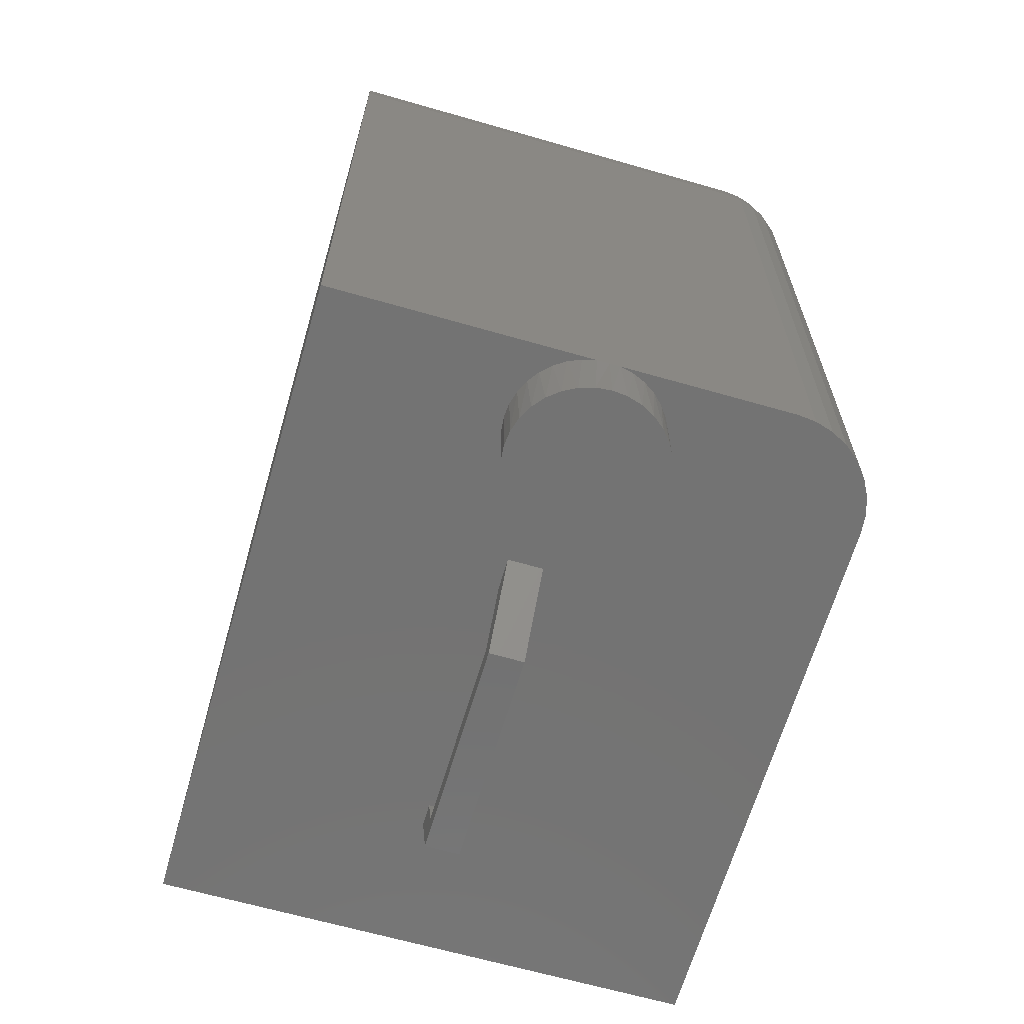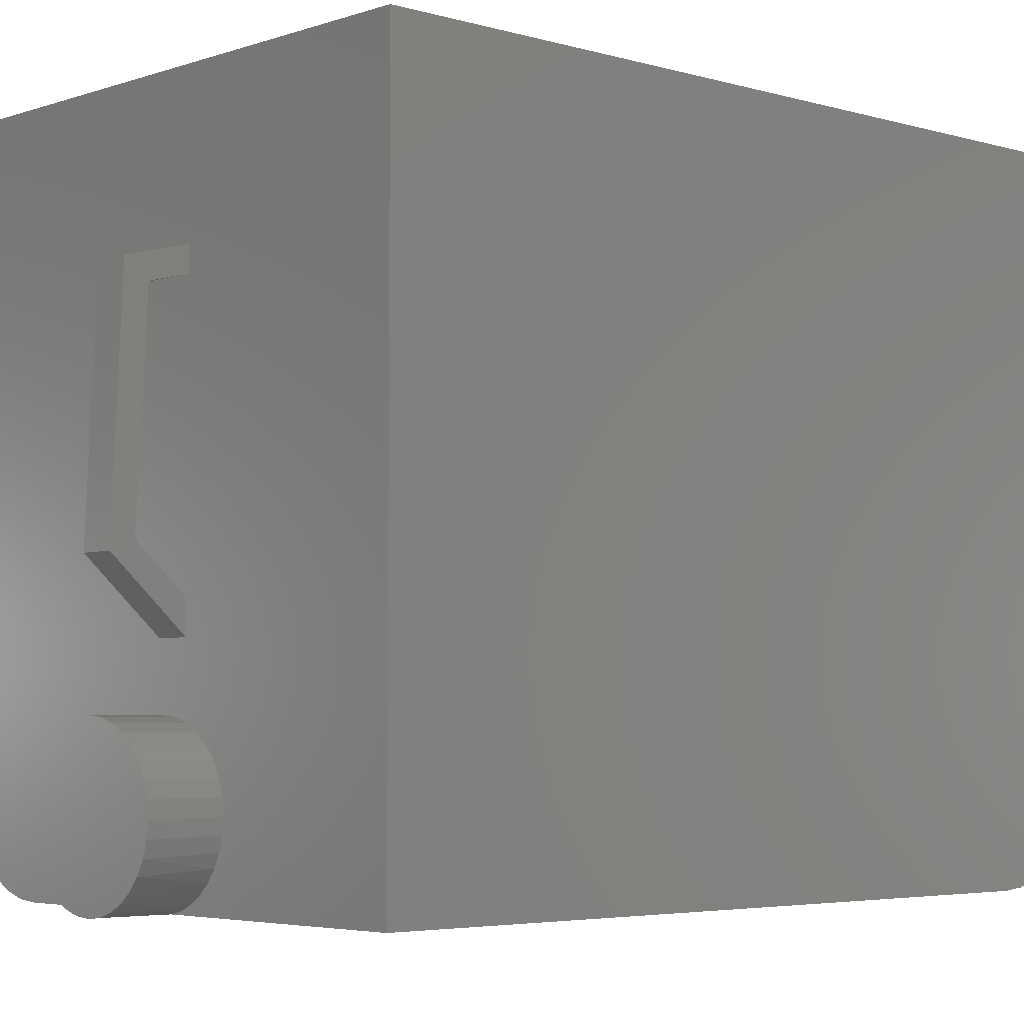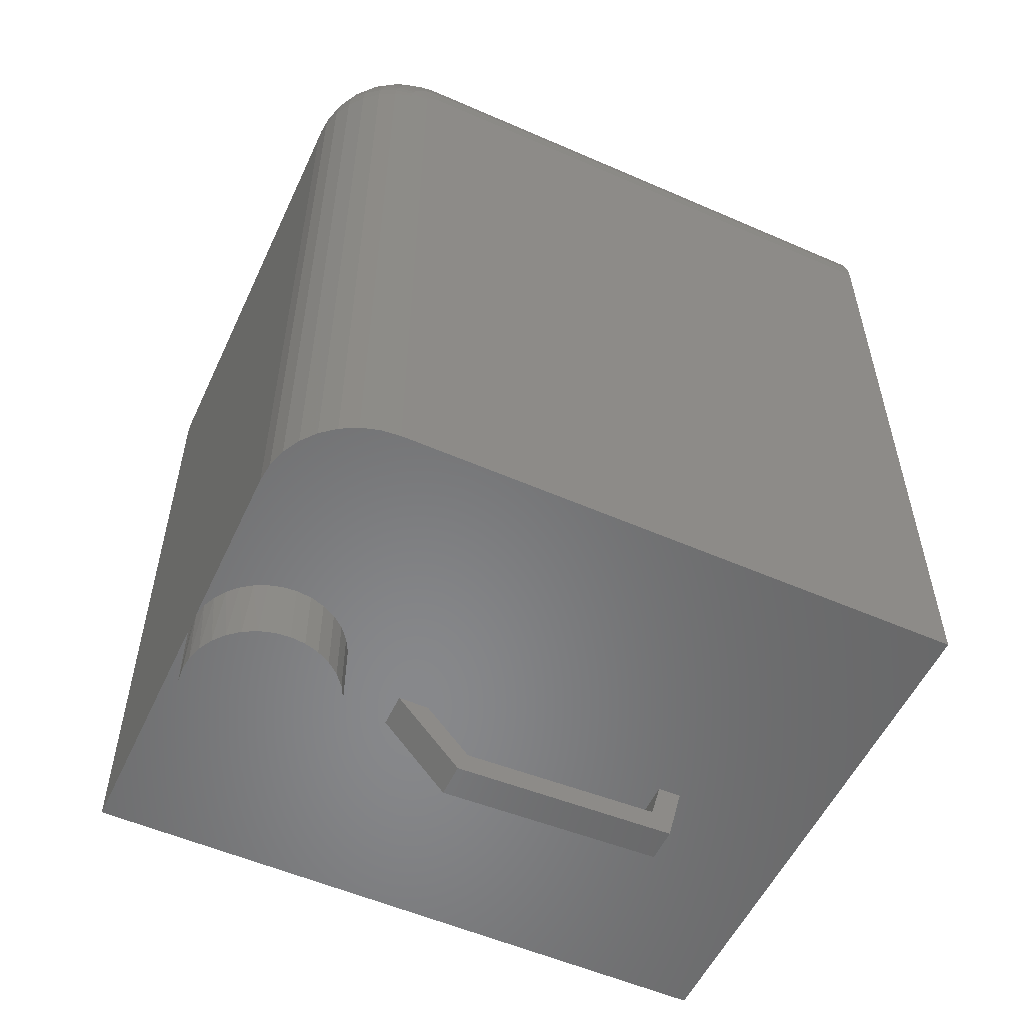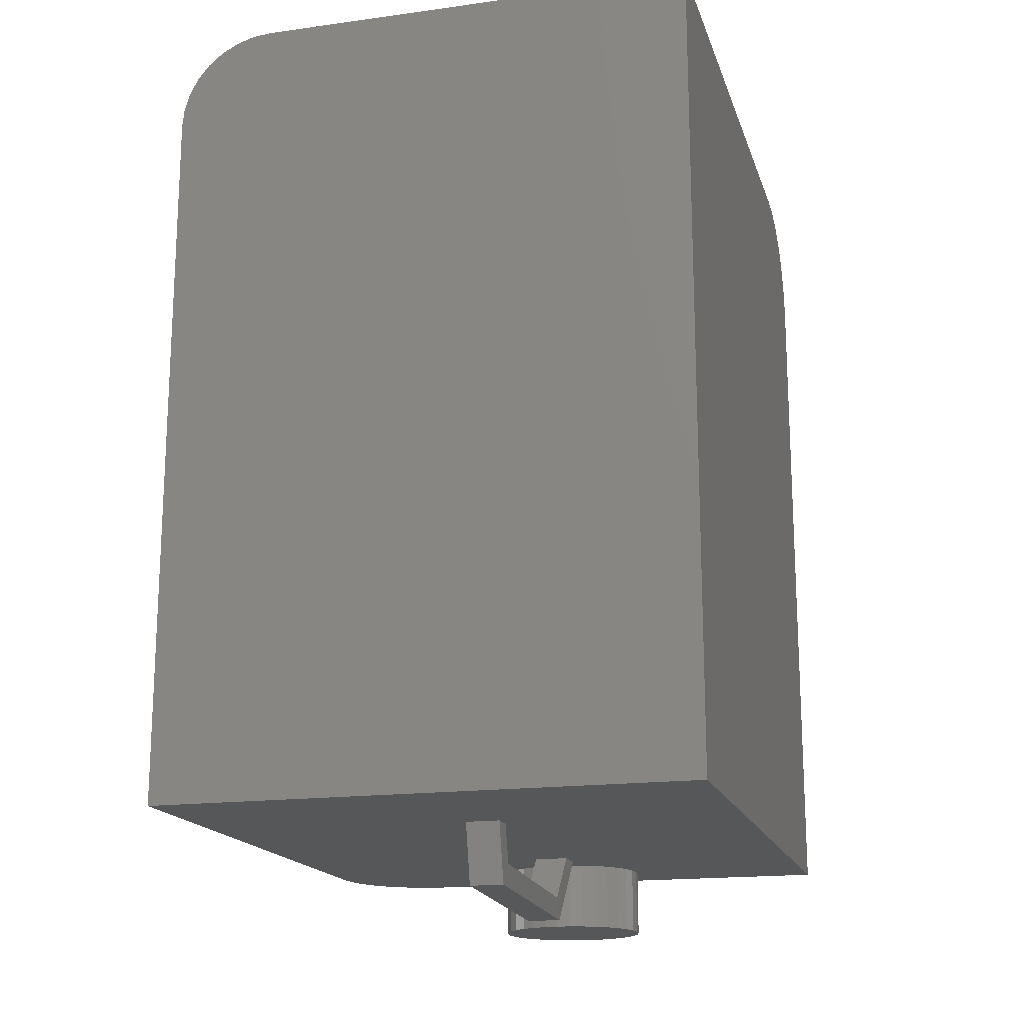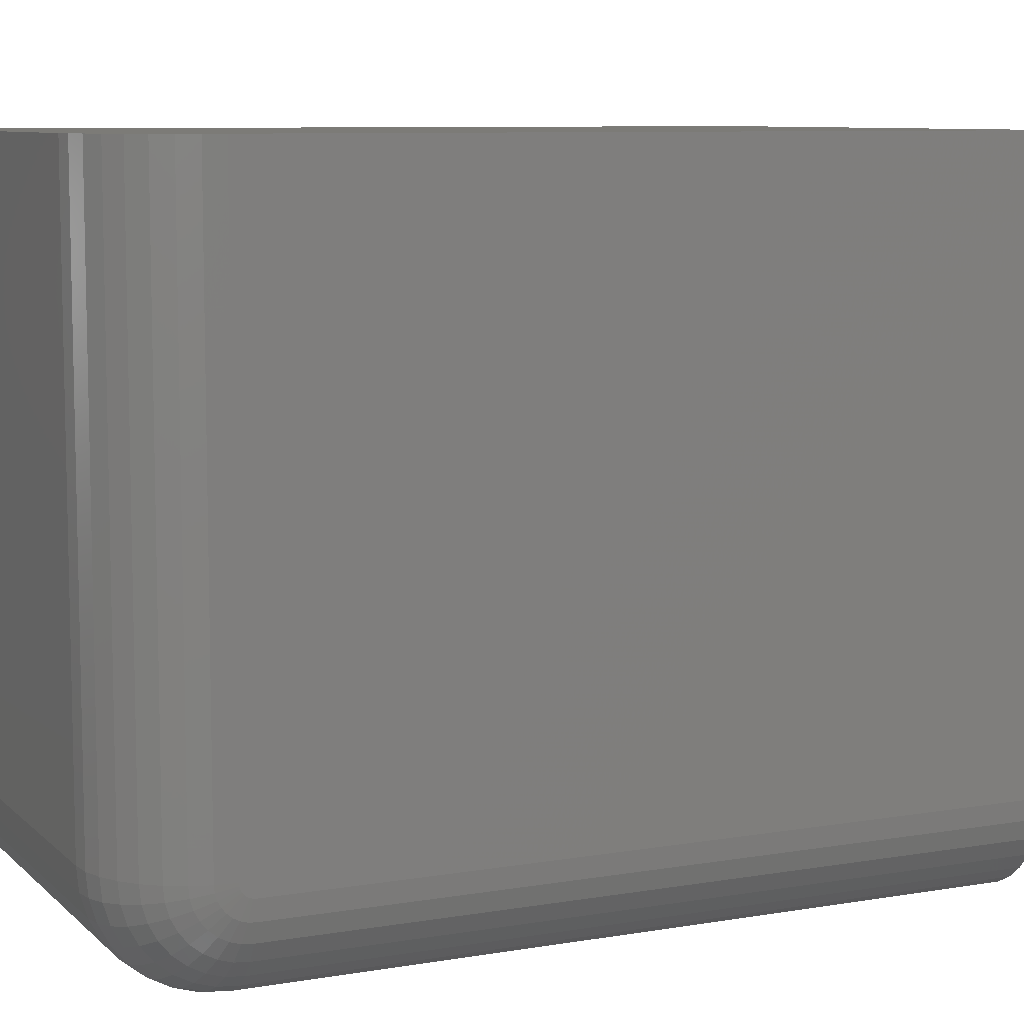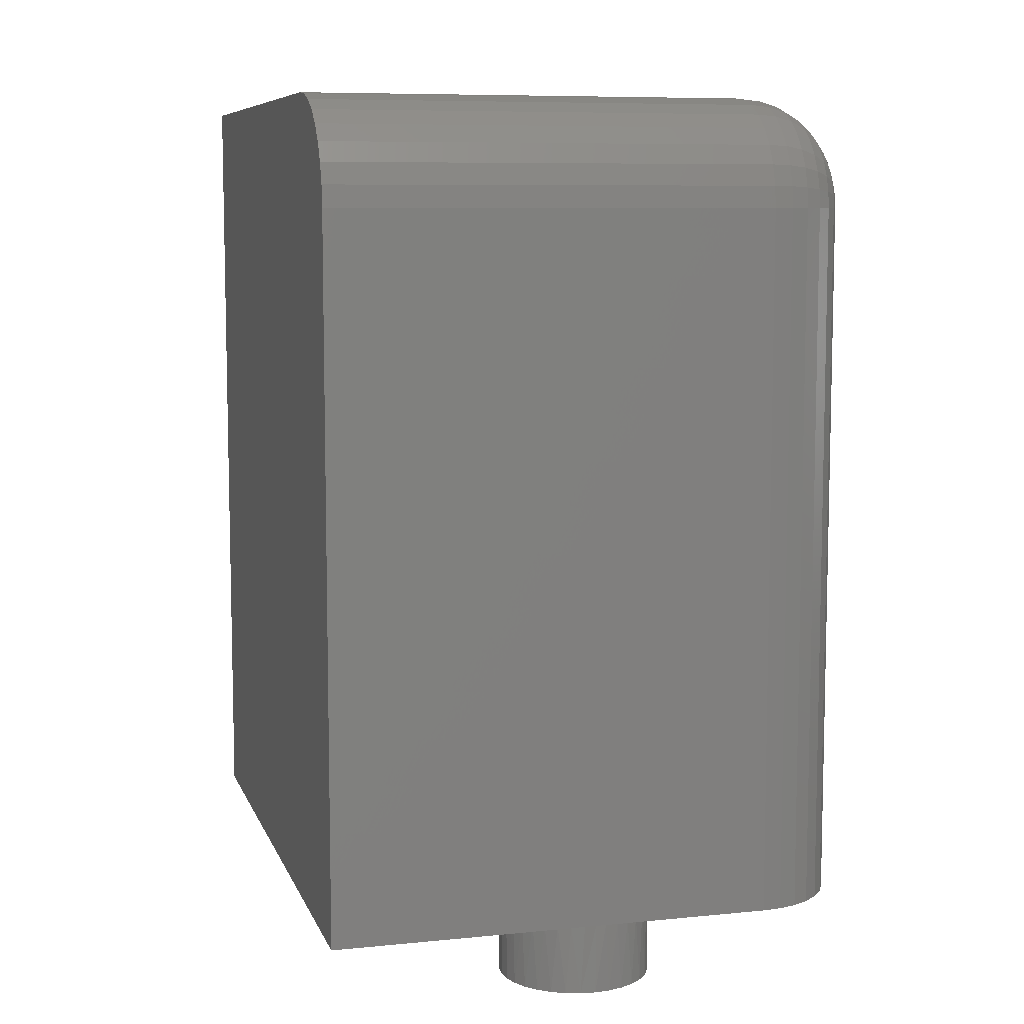
<metadata>
{"format":"stl","ext":"stl","renderer":"f3d","projection":"perspective","resolution":1024,"background":"white","views":[{"elev":-65.3,"azim":163.9,"up":"+Y"},{"elev":-4.4,"azim":47.1,"up":"+Z"},{"elev":-54.8,"azim":-114.8,"up":"+Y"},{"elev":-17.2,"azim":15.3,"up":"+Y"},{"elev":8.4,"azim":-115.1,"up":"+Z"},{"elev":8.1,"azim":164.6,"up":"+Y"}]}
</metadata>
<code>
# stl→obj: 194 verts, 380 faces
v 0.03906 -0.4663 0.2405
v 0.03906 -0.4663 0.2751
v 0.03906 -0.5469 0.3125
v 0.03906 -0.521 0.324
v 0.03906 -0.5354 0.5687
v 0.03906 -0.5095 0.5485
v 0.03906 -0.4663 0.5859
v 0.03906 -0.4663 0.56
v 0 -0.5469 0.3125
v 2.077e-18 -0.4663 0.2751
v 3.994e-18 -0.4663 0.2405
v -6.391e-19 -0.521 0.324
v -1.422e-17 -0.5354 0.5687
v -1.31e-17 -0.5095 0.5485
v -1.518e-17 -0.4663 0.5859
v -1.374e-17 -0.4663 0.56
v -0.2031 -0.4609 0
v -0.02664 -0.4609 0.003579
v -0.2245 -0.4609 0.002102
v -0.0116 -0.4609 0
v -0.245 -0.4609 0.008326
v -0.04081 -0.4609 0.00977
v -0.05366 -0.4609 0.01838
v -0.3125 -0.4609 0.1094
v -0.3104 -0.4609 0.08804
v -0.08594 -0.4609 0.08594
v -0.08427 -0.4609 0.1029
v -0.07933 -0.4609 0.1192
v -0.0713 -0.4609 0.1342
v -0.0605 -0.4609 0.1473
v 0.304 -0.4609 0.75
v -0.03233 -0.4609 0.1662
v -0.01604 -0.4609 0.1711
v 0.0009046 -0.4609 0.1728
v 0.01785 -0.4609 0.1711
v 0.03414 -0.4609 0.1662
v 0.04915 -0.4609 0.1581
v 0.06231 -0.4609 0.1473
v 0.07311 -0.4609 0.1342
v 0.08114 -0.4609 0.1192
v 0.304 -0.4609 0
v -0.3125 -0.4609 0.75
v -0.04734 -0.4609 0.1581
v 0.08608 -0.4609 0.1029
v 0.08775 -0.4609 0.08594
v 0.08637 -0.4609 0.07054
v 0.08228 -0.4609 0.05562
v 0.07562 -0.4609 0.04167
v 0.06658 -0.4609 0.02912
v 0.05547 -0.4609 0.01838
v 0.04262 -0.4609 0.00977
v 0.02845 -0.4609 0.003579
v 0.01341 -0.4609 0
v -0.08456 -0.4609 0.07054
v -0.3042 -0.4609 0.06752
v -0.08047 -0.4609 0.05562
v -0.2941 -0.4609 0.04861
v -0.07381 -0.4609 0.04167
v -0.06477 -0.4609 0.02912
v -0.2805 -0.4609 0.03204
v -0.2639 -0.4609 0.01843
v 0.304 0.3438 0
v -4.736e-06 -0.4609 0
v -0.2031 0.3438 0
v 0.08608 -0.5391 0.069
v 0.08114 -0.5391 0.0527
v 0.07311 -0.5391 0.03769
v 0.06231 -0.5391 0.02453
v 0.04915 -0.5391 0.01373
v 0.03414 -0.5391 0.005706
v 0.01785 -0.5391 0.000764
v -0.01604 -0.5391 0.000764
v -0.03233 -0.5391 0.005706
v -0.04734 -0.5391 0.01373
v -0.0605 -0.5391 0.02453
v -0.0713 -0.5391 0.03769
v -0.07933 -0.5391 0.0527
v -0.08427 -0.5391 0.069
v 0.08775 -0.5391 0.08594
v 0.0009046 -0.5391 -0.0009046
v -0.08594 -0.5391 0.08594
v -0.08427 -0.5391 0.1029
v -0.07933 -0.5391 0.1192
v -0.0713 -0.5391 0.1342
v -0.0605 -0.5391 0.1473
v -0.04734 -0.5391 0.1581
v -0.03233 -0.5391 0.1662
v -0.01604 -0.5391 0.1711
v 0.0009046 -0.5391 0.1728
v 0.01785 -0.5391 0.1711
v 0.03414 -0.5391 0.1662
v 0.04915 -0.5391 0.1581
v 0.06231 -0.5391 0.1473
v 0.07311 -0.5391 0.1342
v 0.08114 -0.5391 0.1192
v 0.08608 -0.5391 0.1029
v 0.304 0.3681 0.002402
v -0.2031 0.3681 0.002402
v 0.304 0.3916 0.009515
v -0.2031 0.3916 0.009515
v 0.304 0.4132 0.02107
v -0.2031 0.4132 0.02107
v 0.304 0.4321 0.03661
v -0.2031 0.4321 0.03661
v 0.304 0.4477 0.05555
v -0.2031 0.4477 0.05555
v 0.304 0.4592 0.07716
v -0.2031 0.4592 0.07716
v 0.304 0.4663 0.1006
v -0.2031 0.4663 0.1006
v 0.304 0.4688 0.125
v -0.2031 0.4688 0.125
v -0.3125 0.3594 0.125
v -0.3125 0.3591 0.122
v -0.3125 0.3582 0.119
v -0.3125 0.3594 0.75
v -0.3125 0.3497 0.1106
v -0.3125 0.3468 0.1097
v -0.3125 0.3438 0.1094
v -0.3125 0.3567 0.1163
v -0.3125 0.3548 0.114
v -0.3125 0.3524 0.112
v 0.304 0.4688 0.75
v -0.2031 0.4688 0.75
v -0.2245 0.4666 0.75
v -0.245 0.4604 0.75
v -0.2639 0.4503 0.75
v -0.2805 0.4367 0.75
v -0.2941 0.4201 0.75
v -0.3042 0.4012 0.75
v -0.3104 0.3807 0.75
v -0.2245 0.3438 0.002102
v -0.245 0.3438 0.008326
v -0.2639 0.3438 0.01843
v -0.2805 0.3438 0.03204
v -0.2941 0.3438 0.04861
v -0.3042 0.3438 0.06752
v -0.3104 0.3438 0.08804
v -0.3104 0.3807 0.125
v -0.3042 0.4012 0.125
v -0.2941 0.4201 0.125
v -0.2805 0.4367 0.125
v -0.2639 0.4503 0.125
v -0.245 0.4604 0.125
v -0.2245 0.4666 0.125
v -0.3104 0.351 0.08875
v -0.3042 0.355 0.06862
v -0.2941 0.3587 0.05008
v -0.2805 0.3619 0.03382
v -0.2639 0.3645 0.02048
v -0.245 0.3665 0.01057
v -0.2245 0.3677 0.004463
v -0.3104 0.38 0.1178
v -0.3042 0.4001 0.1138
v -0.2941 0.4187 0.1101
v -0.2805 0.4349 0.1069
v -0.2639 0.4483 0.1042
v -0.245 0.4582 0.1022
v -0.2245 0.4643 0.101
v -0.3104 0.3779 0.1109
v -0.3042 0.3969 0.103
v -0.2941 0.4143 0.09577
v -0.2805 0.4296 0.08942
v -0.2639 0.4422 0.08422
v -0.245 0.4515 0.08035
v -0.2245 0.4573 0.07797
v -0.3104 0.3745 0.1045
v -0.3042 0.3915 0.09307
v -0.2941 0.4073 0.08256
v -0.2805 0.421 0.07335
v -0.2639 0.4324 0.06579
v -0.245 0.4408 0.06018
v -0.2245 0.4459 0.05672
v -0.3104 0.3699 0.09886
v -0.3042 0.3844 0.08435
v -0.2941 0.3978 0.07098
v -0.2805 0.4095 0.05926
v -0.2639 0.4191 0.04965
v -0.245 0.4263 0.0425
v -0.2245 0.4307 0.0381
v -0.3104 0.3643 0.09427
v -0.3042 0.3757 0.07721
v -0.2941 0.3862 0.06148
v -0.2805 0.3954 0.0477
v -0.2639 0.403 0.03639
v -0.245 0.4086 0.02799
v -0.2245 0.412 0.02281
v -0.3104 0.3579 0.09085
v -0.3042 0.3657 0.07189
v -0.2941 0.373 0.05442
v -0.2805 0.3793 0.03911
v -0.2639 0.3845 0.02654
v -0.245 0.3884 0.01721
v -0.2245 0.3908 0.01146
f 1 2 3
f 3 2 4
f 3 4 5
f 5 4 6
f 5 6 7
f 7 6 8
f 9 10 11
f 10 9 12
f 12 9 13
f 12 13 14
f 14 13 15
f 14 15 16
f 5 13 3
f 3 13 9
f 7 15 5
f 5 15 13
f 8 16 7
f 7 16 15
f 6 14 8
f 8 14 16
f 4 12 6
f 6 12 14
f 2 10 4
f 4 10 12
f 1 11 2
f 2 11 10
f 3 9 1
f 1 9 11
f 17 18 19
f 17 20 18
f 21 22 23
f 18 22 21
f 21 19 18
f 24 25 26
f 24 26 27
f 24 27 28
f 24 28 29
f 24 29 30
f 31 32 33
f 31 33 34
f 31 34 35
f 31 35 36
f 31 36 37
f 31 37 38
f 31 38 39
f 31 39 40
f 31 40 41
f 42 24 30
f 42 30 43
f 42 43 32
f 42 32 31
f 41 40 44
f 41 44 45
f 41 45 46
f 41 46 47
f 41 47 48
f 41 48 49
f 41 49 50
f 41 50 51
f 41 51 52
f 41 52 53
f 26 25 54
f 54 25 55
f 54 55 56
f 56 55 57
f 56 57 58
f 58 57 59
f 59 57 60
f 59 60 23
f 23 60 61
f 23 61 21
f 62 41 53
f 62 53 63
f 62 63 20
f 62 20 17
f 62 17 64
f 65 66 47
f 48 47 66
f 66 67 48
f 49 48 67
f 67 68 49
f 50 49 68
f 68 69 50
f 50 69 51
f 51 69 70
f 51 70 52
f 52 70 71
f 53 52 71
f 72 73 18
f 22 18 73
f 73 74 22
f 23 22 74
f 74 75 23
f 23 75 59
f 59 75 76
f 59 76 58
f 58 76 77
f 58 77 56
f 56 77 78
f 45 79 46
f 46 79 65
f 46 65 47
f 53 71 63
f 63 71 80
f 63 80 20
f 20 80 72
f 20 72 18
f 81 26 78
f 78 26 54
f 78 54 56
f 26 81 27
f 27 81 82
f 27 82 28
f 28 82 83
f 28 83 29
f 29 83 84
f 29 84 30
f 30 84 85
f 30 85 43
f 43 85 86
f 43 86 32
f 32 86 87
f 32 87 33
f 33 87 88
f 33 88 34
f 34 88 89
f 34 89 35
f 35 89 90
f 35 90 36
f 36 90 91
f 36 91 37
f 37 91 92
f 37 92 38
f 38 92 93
f 38 93 39
f 39 93 94
f 39 94 40
f 40 94 95
f 40 95 44
f 44 95 96
f 44 96 45
f 45 96 79
f 88 90 89
f 90 88 87
f 90 87 91
f 91 87 86
f 91 86 92
f 92 86 85
f 92 85 93
f 68 74 69
f 69 74 73
f 69 73 70
f 70 73 72
f 70 72 71
f 71 72 80
f 93 85 94
f 94 85 84
f 94 84 95
f 95 84 83
f 95 83 96
f 96 83 82
f 96 82 79
f 79 82 81
f 79 81 65
f 65 81 78
f 65 78 66
f 66 78 77
f 66 77 67
f 67 77 76
f 67 76 68
f 68 76 75
f 68 75 74
f 62 64 97
f 97 64 98
f 97 98 99
f 99 98 100
f 99 100 101
f 101 100 102
f 101 102 103
f 103 102 104
f 103 104 105
f 105 104 106
f 105 106 107
f 107 106 108
f 107 108 109
f 109 108 110
f 109 110 111
f 111 110 112
f 113 114 115
f 42 116 117
f 42 117 118
f 42 118 119
f 42 119 24
f 116 113 115
f 116 115 120
f 116 120 121
f 116 121 122
f 116 122 117
f 111 112 123
f 123 112 124
f 123 124 125
f 123 125 126
f 123 126 127
f 123 127 128
f 123 128 129
f 123 129 130
f 123 130 131
f 123 131 116
f 123 116 42
f 123 42 31
f 64 17 132
f 132 17 19
f 132 19 133
f 133 19 21
f 133 21 134
f 134 21 61
f 134 61 135
f 135 61 60
f 135 60 136
f 136 60 57
f 136 57 137
f 137 57 55
f 137 55 138
f 138 55 25
f 138 25 119
f 119 25 24
f 113 116 139
f 139 116 131
f 139 131 140
f 140 131 130
f 140 130 141
f 141 130 129
f 141 129 142
f 142 129 128
f 142 128 143
f 143 128 127
f 143 127 144
f 144 127 126
f 144 126 145
f 145 126 125
f 145 125 112
f 112 125 124
f 119 118 138
f 138 118 146
f 138 146 137
f 137 146 147
f 137 147 136
f 136 147 148
f 136 148 135
f 135 148 149
f 135 149 134
f 134 149 150
f 134 150 133
f 133 150 151
f 133 151 132
f 132 151 152
f 132 152 64
f 64 152 98
f 114 113 153
f 153 113 139
f 153 139 154
f 154 139 140
f 154 140 155
f 155 140 141
f 155 141 156
f 156 141 142
f 156 142 157
f 157 142 143
f 157 143 158
f 158 143 144
f 158 144 159
f 159 144 145
f 159 145 110
f 110 145 112
f 115 114 160
f 160 114 153
f 160 153 161
f 161 153 154
f 161 154 162
f 162 154 155
f 162 155 163
f 163 155 156
f 163 156 164
f 164 156 157
f 164 157 165
f 165 157 158
f 165 158 166
f 166 158 159
f 166 159 108
f 108 159 110
f 120 115 167
f 167 115 160
f 167 160 168
f 168 160 161
f 168 161 169
f 169 161 162
f 169 162 170
f 170 162 163
f 170 163 171
f 171 163 164
f 171 164 172
f 172 164 165
f 172 165 173
f 173 165 166
f 173 166 106
f 106 166 108
f 121 120 174
f 174 120 167
f 174 167 175
f 175 167 168
f 175 168 176
f 176 168 169
f 176 169 177
f 177 169 170
f 177 170 178
f 178 170 171
f 178 171 179
f 179 171 172
f 179 172 180
f 180 172 173
f 180 173 104
f 104 173 106
f 122 121 181
f 181 121 174
f 181 174 182
f 182 174 175
f 182 175 183
f 183 175 176
f 183 176 184
f 184 176 177
f 184 177 185
f 185 177 178
f 185 178 186
f 186 178 179
f 186 179 187
f 187 179 180
f 187 180 102
f 102 180 104
f 117 122 188
f 188 122 181
f 188 181 189
f 189 181 182
f 189 182 190
f 190 182 183
f 190 183 191
f 191 183 184
f 191 184 192
f 192 184 185
f 192 185 193
f 193 185 186
f 193 186 194
f 194 186 187
f 194 187 100
f 100 187 102
f 118 117 146
f 146 117 188
f 146 188 147
f 147 188 189
f 147 189 148
f 148 189 190
f 148 190 149
f 149 190 191
f 149 191 150
f 150 191 192
f 150 192 151
f 151 192 193
f 151 193 152
f 152 193 194
f 152 194 98
f 98 194 100
f 123 31 41
f 123 41 62
f 123 62 97
f 123 97 99
f 123 99 101
f 123 101 103
f 123 103 105
f 123 105 107
f 123 107 109
f 123 109 111

</code>
